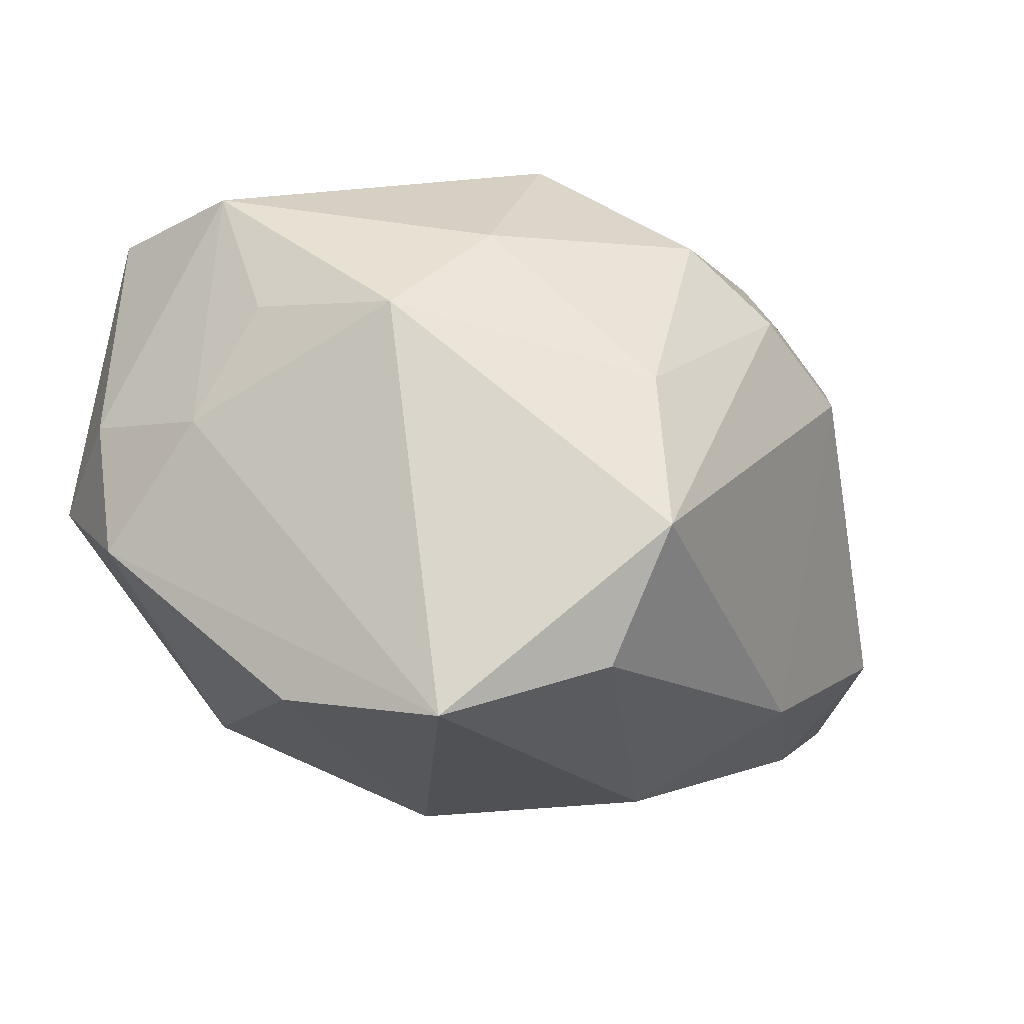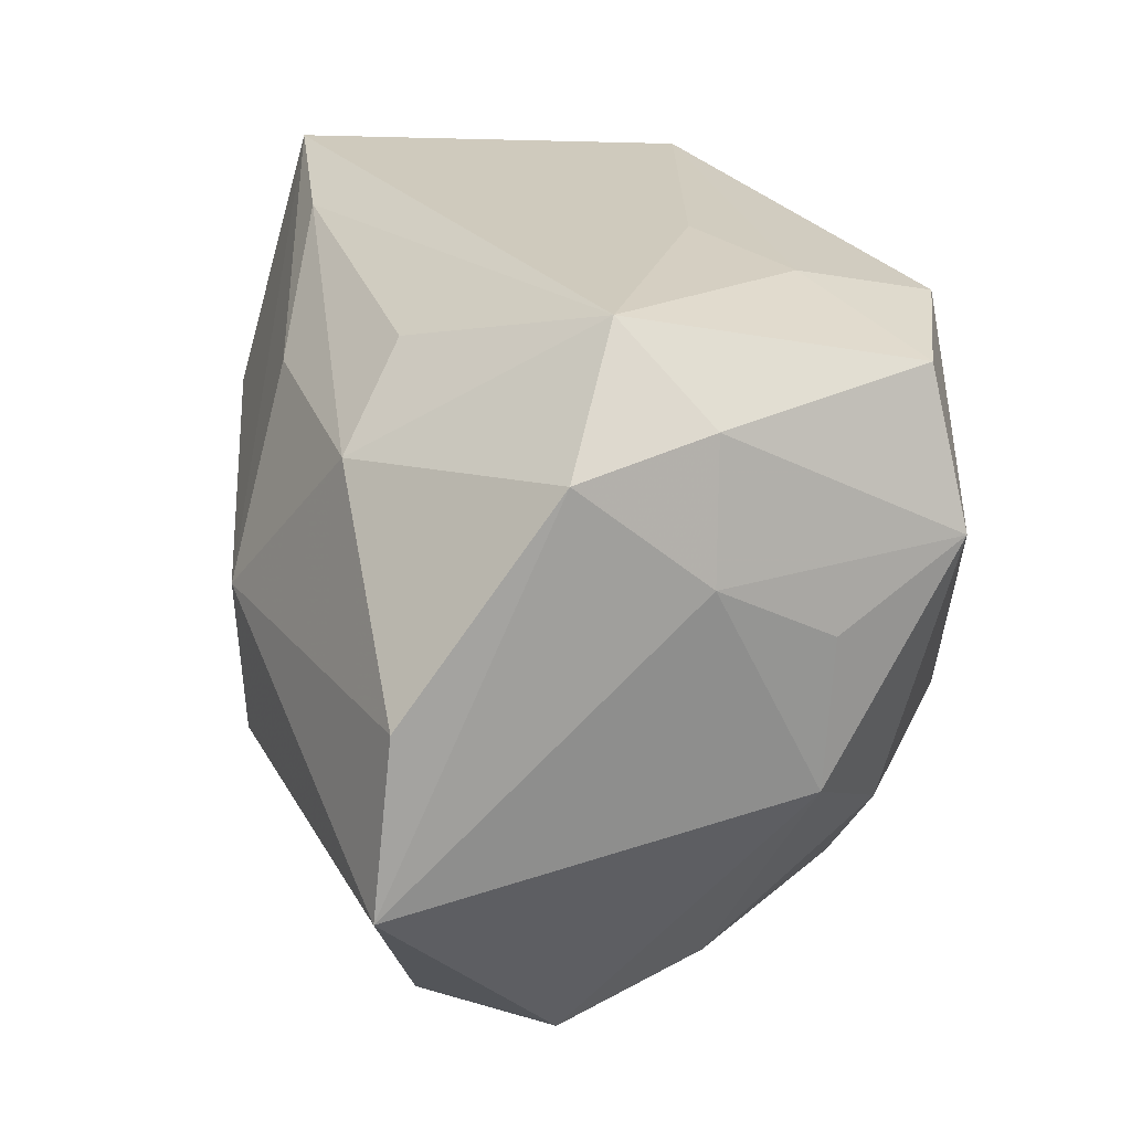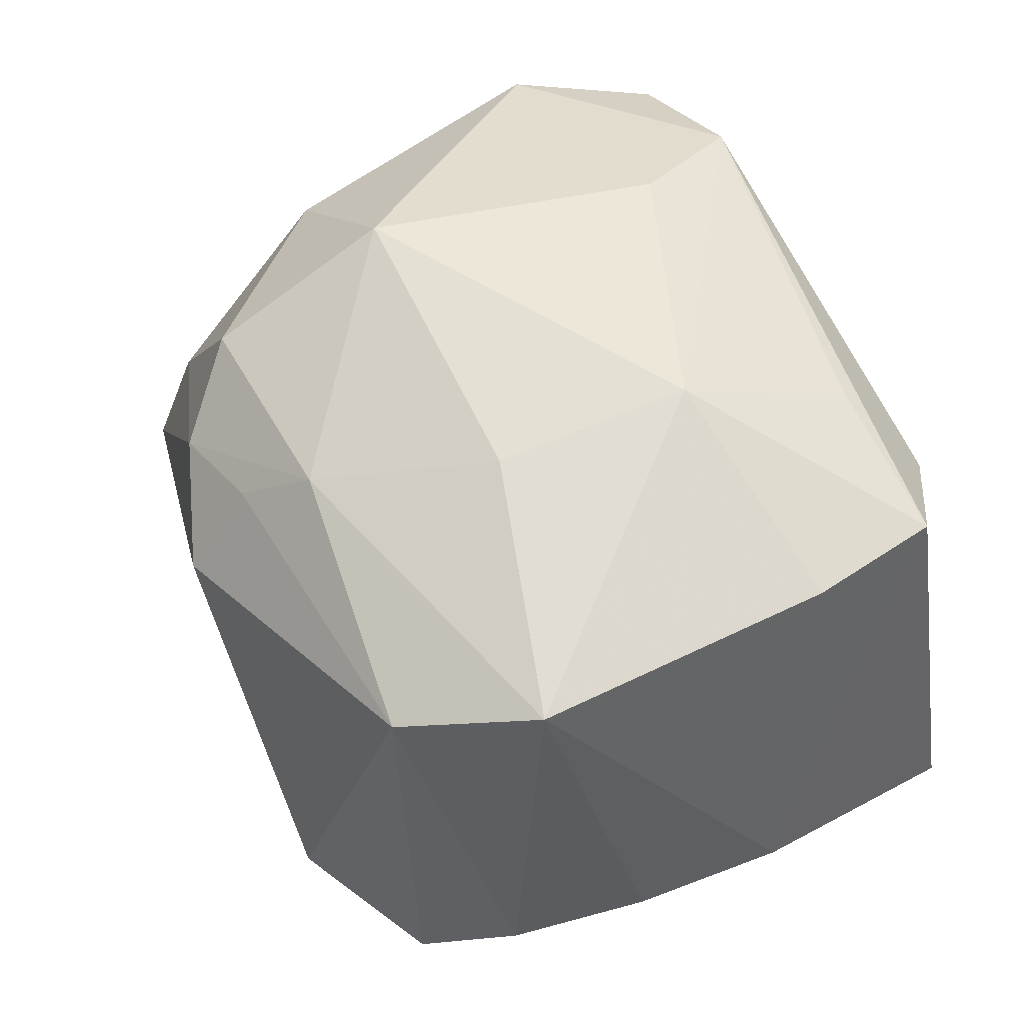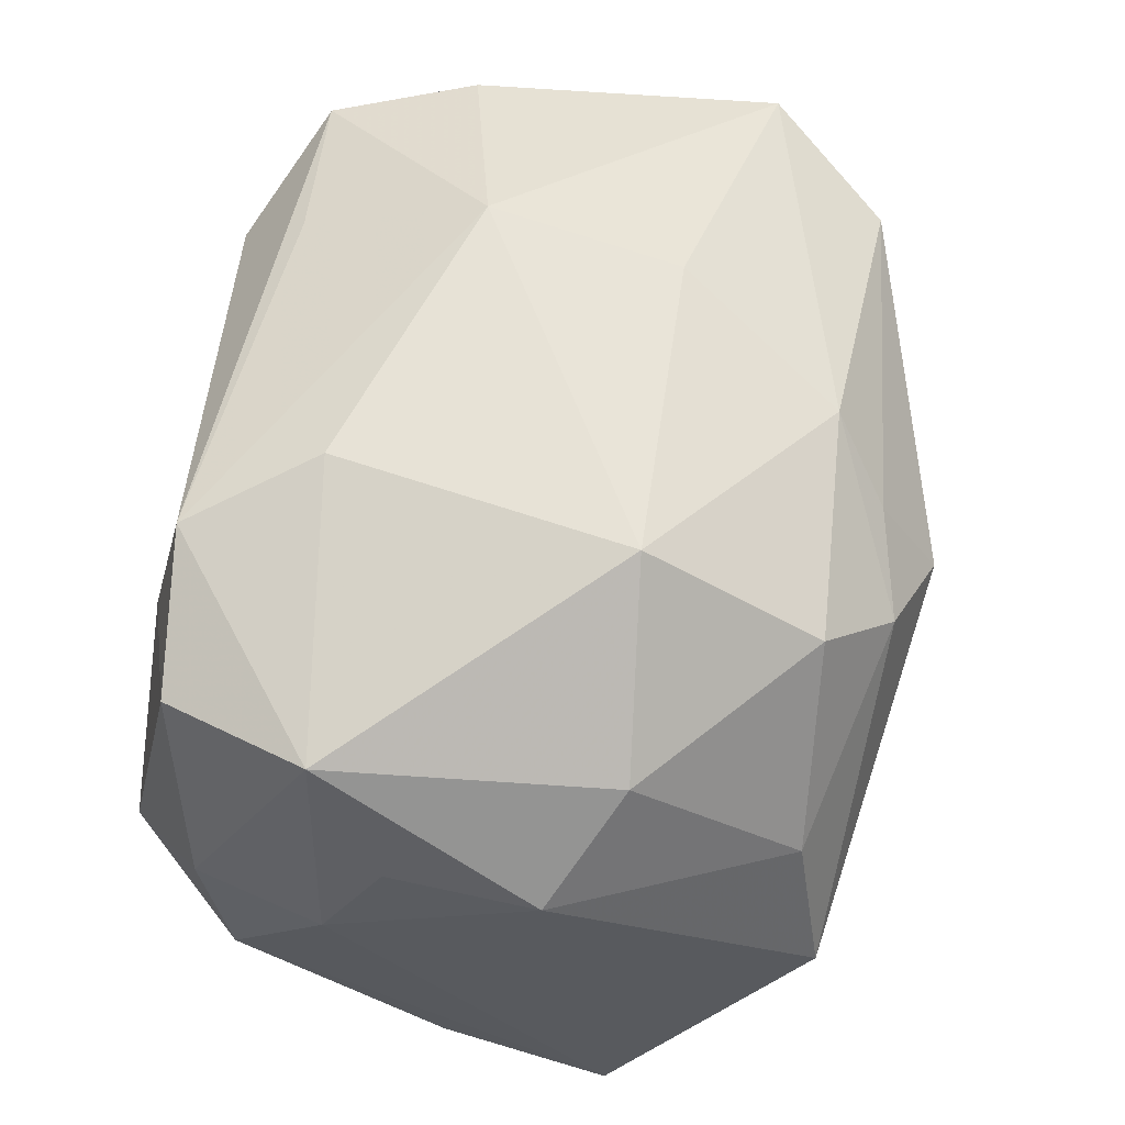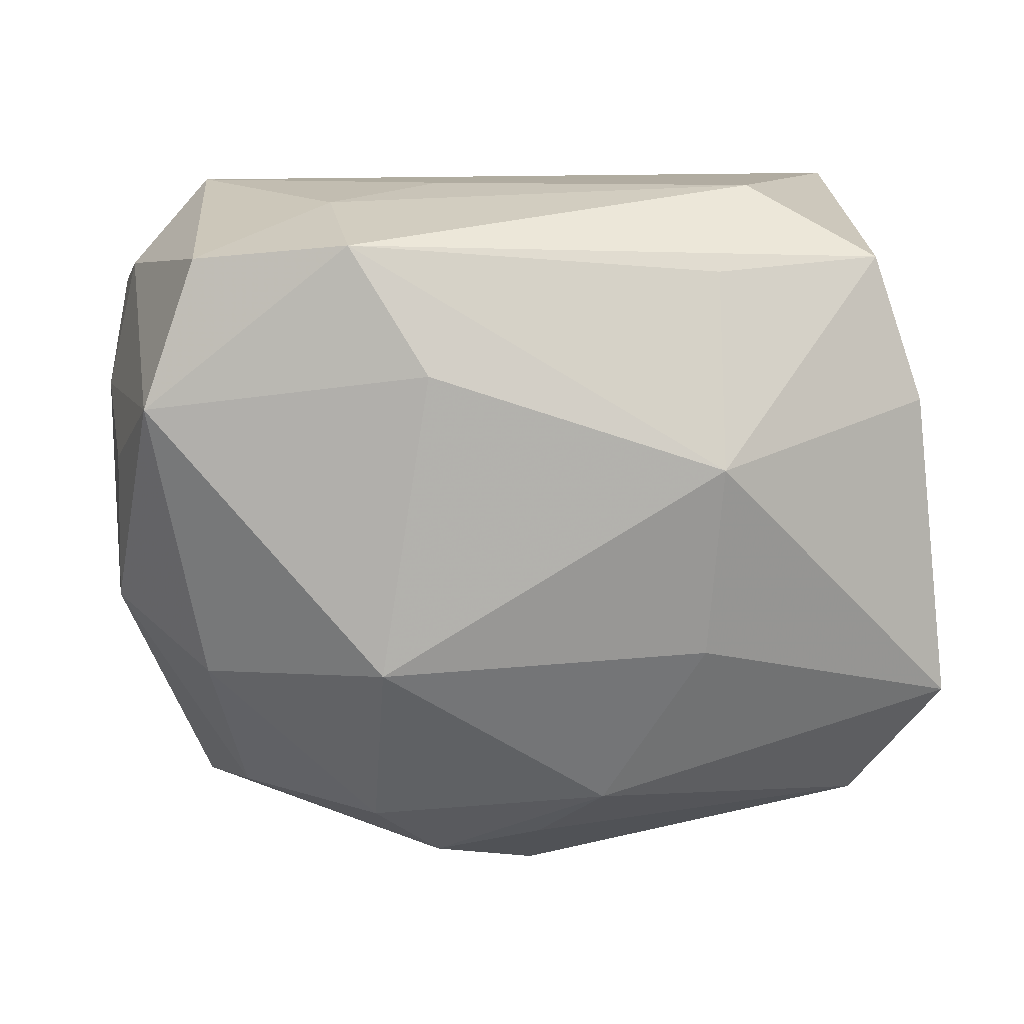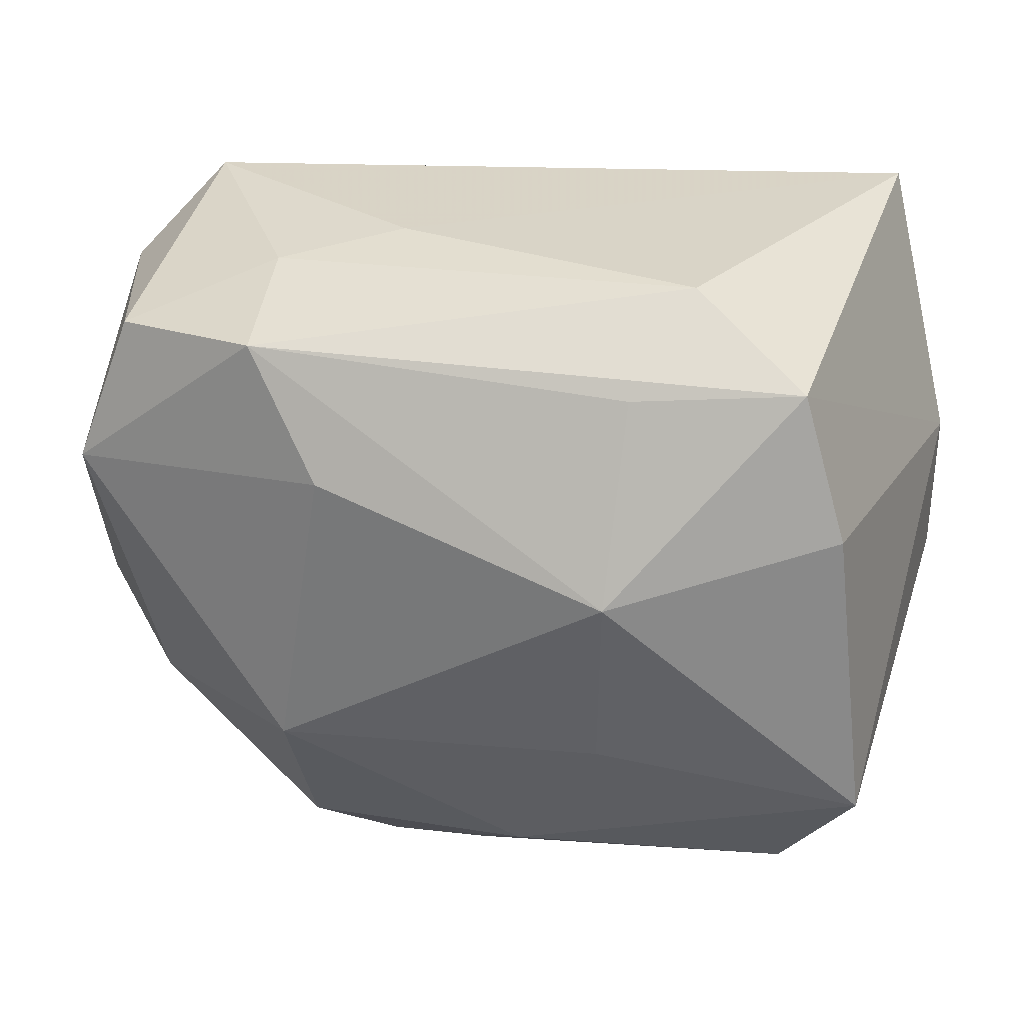
<metadata>
{"format":"obj","ext":"obj","renderer":"f3d","projection":"perspective","resolution":1024,"background":"white","views":[{"elev":-9.0,"azim":-66.3,"up":"+Z"},{"elev":22.9,"azim":-101.9,"up":"+Y"},{"elev":49.6,"azim":67.7,"up":"+Z"},{"elev":63.4,"azim":-79.9,"up":"+Z"},{"elev":11.0,"azim":-3.1,"up":"+Y"},{"elev":29.3,"azim":16.2,"up":"+Y"}]}
</metadata>
<code>
v 0.03813 -0.004979 -0.01169
v 0.02969 -0.02497 0.01547
v 0.03841 0.008075 -0.01083
v -0.03738 0.01997 -0.007784
v -0.0002531 -0.02885 -0.02062
v 0.02065 -0.01278 -0.0259
v 0.03169 0.02951 -0.01825
v -0.00898 0.01524 0.0293
v 0.03692 -0.01449 0.02038
v -0.02868 0.02442 0.02195
v -0.03038 -0.0292 -0.007389
v 0.03636 -0.0167 -0.01291
v 0.01481 -0.009342 0.02621
v -0.03294 0.01187 0.0239
v 0.03403 0.01178 0.02069
v 0.0008098 -0.0339 0.007788
v -0.03546 0.0225 0.003623
v -0.0005953 0.01856 -0.02412
v -0.0006081 -0.01467 -0.02857
v -0.03675 -0.006755 0.01194
v -0.03046 -0.02395 -0.01873
v 0.02025 -0.03113 -0.01495
v 0.01581 0.007137 0.0293
v 0.01947 0.03001 0.01375
v 0.001082 -0.0286 0.01587
v 0.0158 -0.02384 -0.02413
v -0.00957 0.002811 -0.02996
v 0.01512 0.02735 -0.01948
v -0.01301 -0.01026 0.0293
v 0.03176 -0.01005 -0.02115
v -0.02602 -0.02631 0.005815
v 0.0249 0.008461 -0.02551
v -0.02846 -0.01216 0.01915
v -0.01554 0.02583 0.02636
v 0.01599 0.02316 0.02241
v -0.0394 -0.01268 -0.02298
v -0.03648 0.006001 0.01278
v -0.007737 0.03001 0.008279
v -0.03809 0.0113 0.002897
v -0.0143 0.02444 -0.01637
v -0.03813 0.002111 -0.02115
v -0.008118 -0.03083 0.014
v -0.02917 0.0298 -0.002797
v -0.01719 0.02866 0.01453
v 0.03003 0.02413 0.01933
v 0.02969 -0.02345 -0.02074
v -0.01382 -0.02527 0.02016
v 0.006459 -0.02371 0.02121
v -0.02159 0.01749 -0.022
f 3 15 9
f 45 15 3
f 3 7 45
f 45 7 24
f 24 34 45
f 2 16 22
f 22 46 2
f 18 7 27
f 27 49 18
f 11 20 36
f 27 19 36
f 24 7 38
f 7 43 38
f 10 43 17
f 49 43 40
f 22 16 5
f 5 16 11
f 30 7 3
f 46 30 12
f 9 2 12
f 12 2 46
f 31 20 11
f 23 9 15
f 15 45 23
f 23 13 9
f 29 13 23
f 34 8 23
f 23 8 29
f 16 2 25
f 39 36 20
f 41 49 27
f 27 36 41
f 44 38 43
f 44 10 34
f 43 10 44
f 44 34 24
f 24 38 44
f 29 8 14
f 34 10 14
f 14 8 34
f 14 10 17
f 17 39 14
f 28 18 49
f 49 40 28
f 7 18 28
f 28 43 7
f 28 40 43
f 26 5 19
f 26 46 22
f 22 5 26
f 11 36 21
f 21 5 11
f 21 36 19
f 19 5 21
f 1 30 3
f 1 12 30
f 3 9 1
f 9 12 1
f 35 45 34
f 34 23 35
f 35 23 45
f 48 25 2
f 48 13 29
f 48 2 9
f 9 13 48
f 47 48 29
f 4 43 49
f 49 41 4
f 17 43 4
f 4 39 17
f 36 39 4
f 4 41 36
f 29 14 33
f 33 14 20
f 33 47 29
f 20 31 33
f 31 47 33
f 37 39 20
f 20 14 37
f 37 14 39
f 6 30 46
f 46 26 6
f 6 26 19
f 6 19 27
f 16 25 42
f 42 47 31
f 25 48 42
f 48 47 42
f 11 16 42
f 42 31 11
f 7 30 32
f 30 6 32
f 27 7 32
f 32 6 27

</code>
